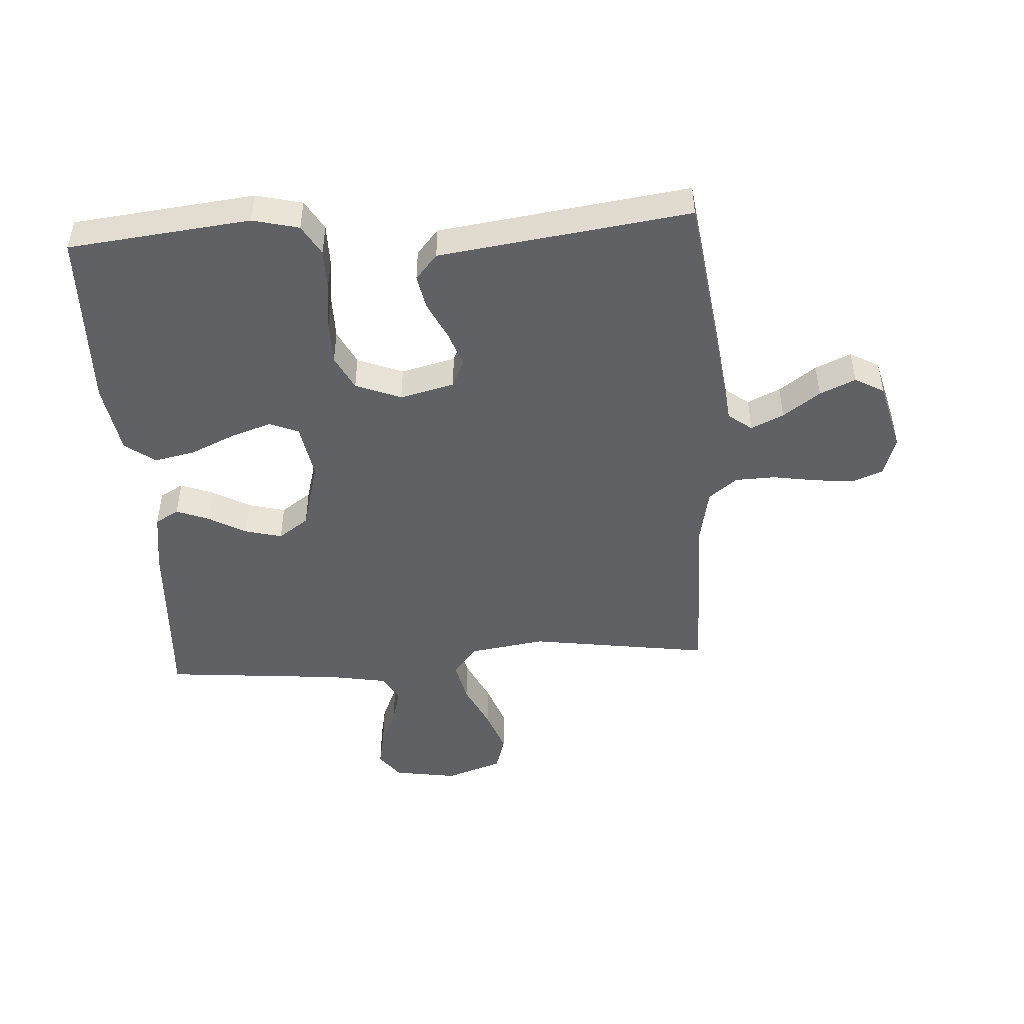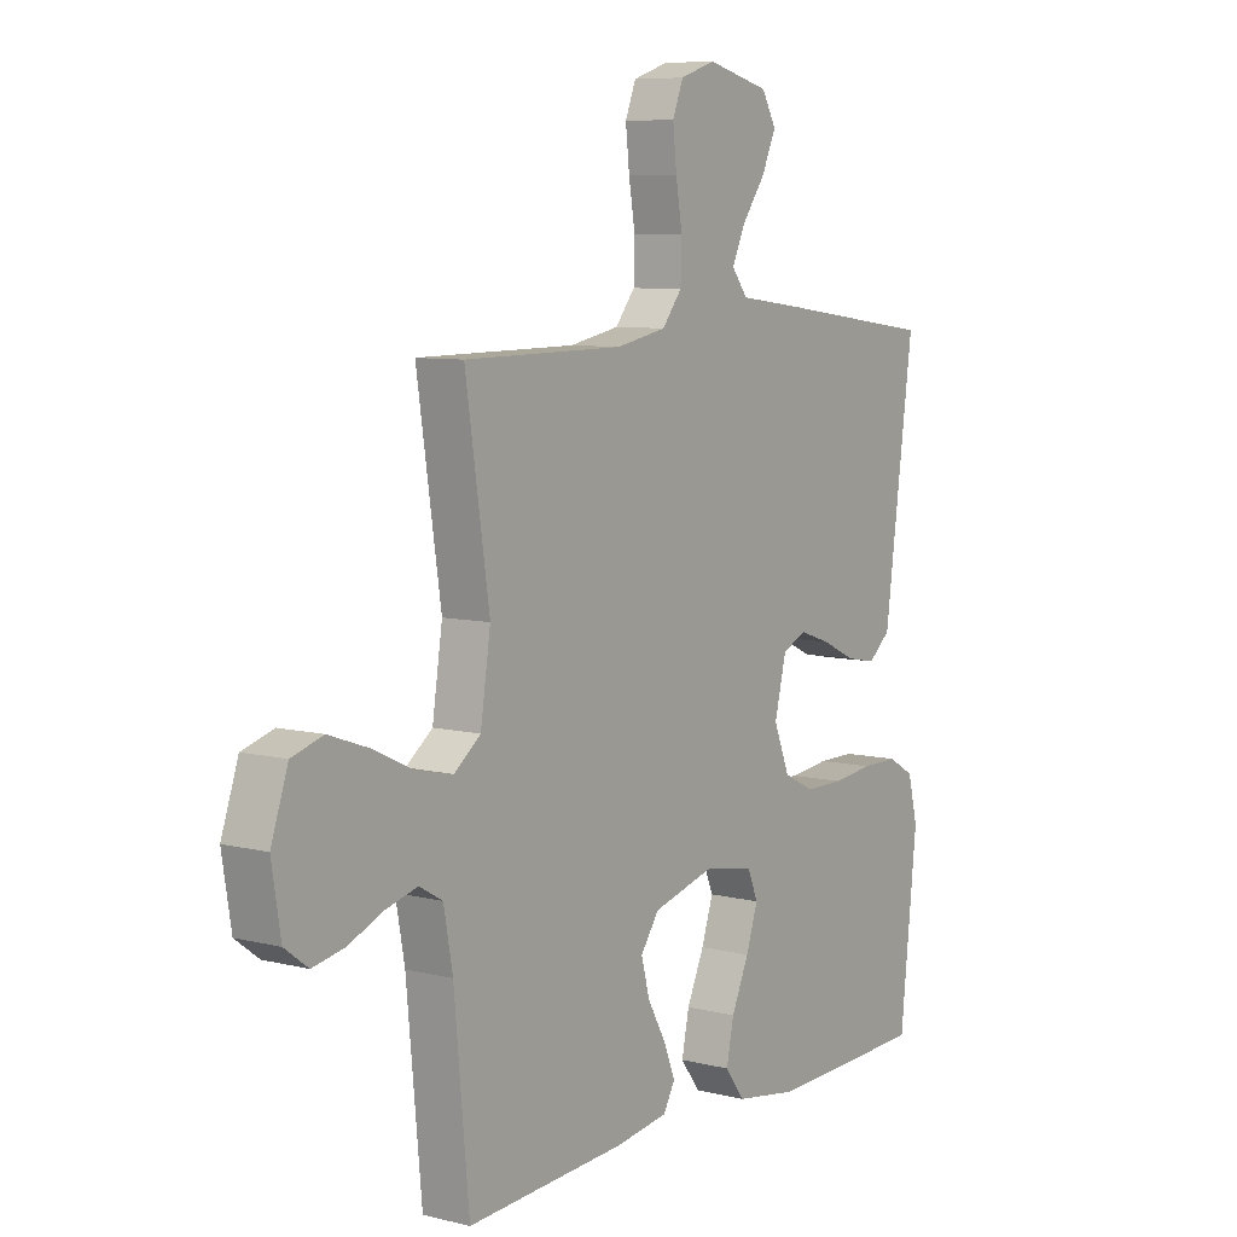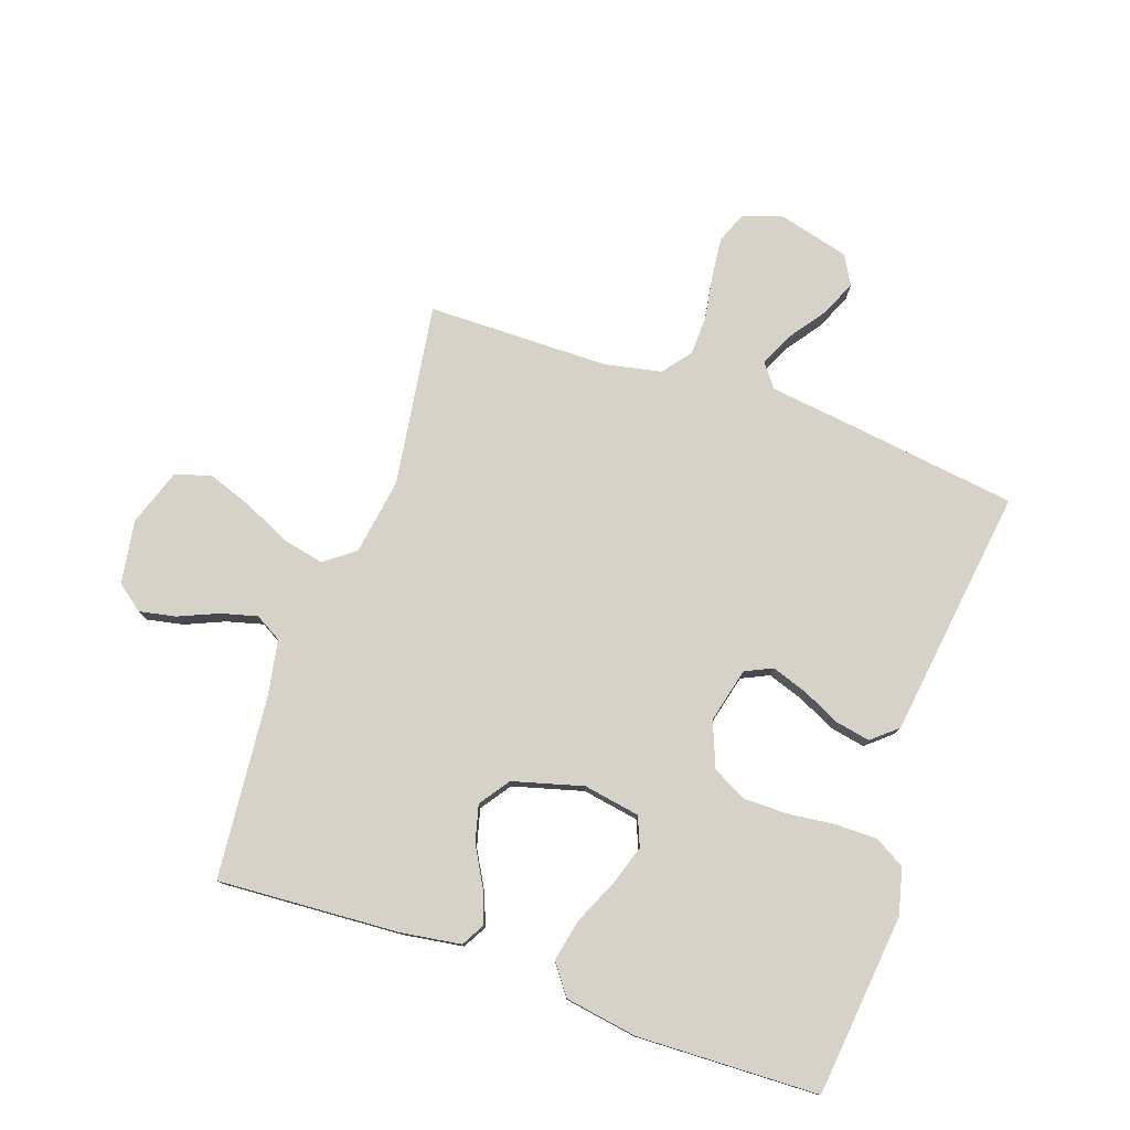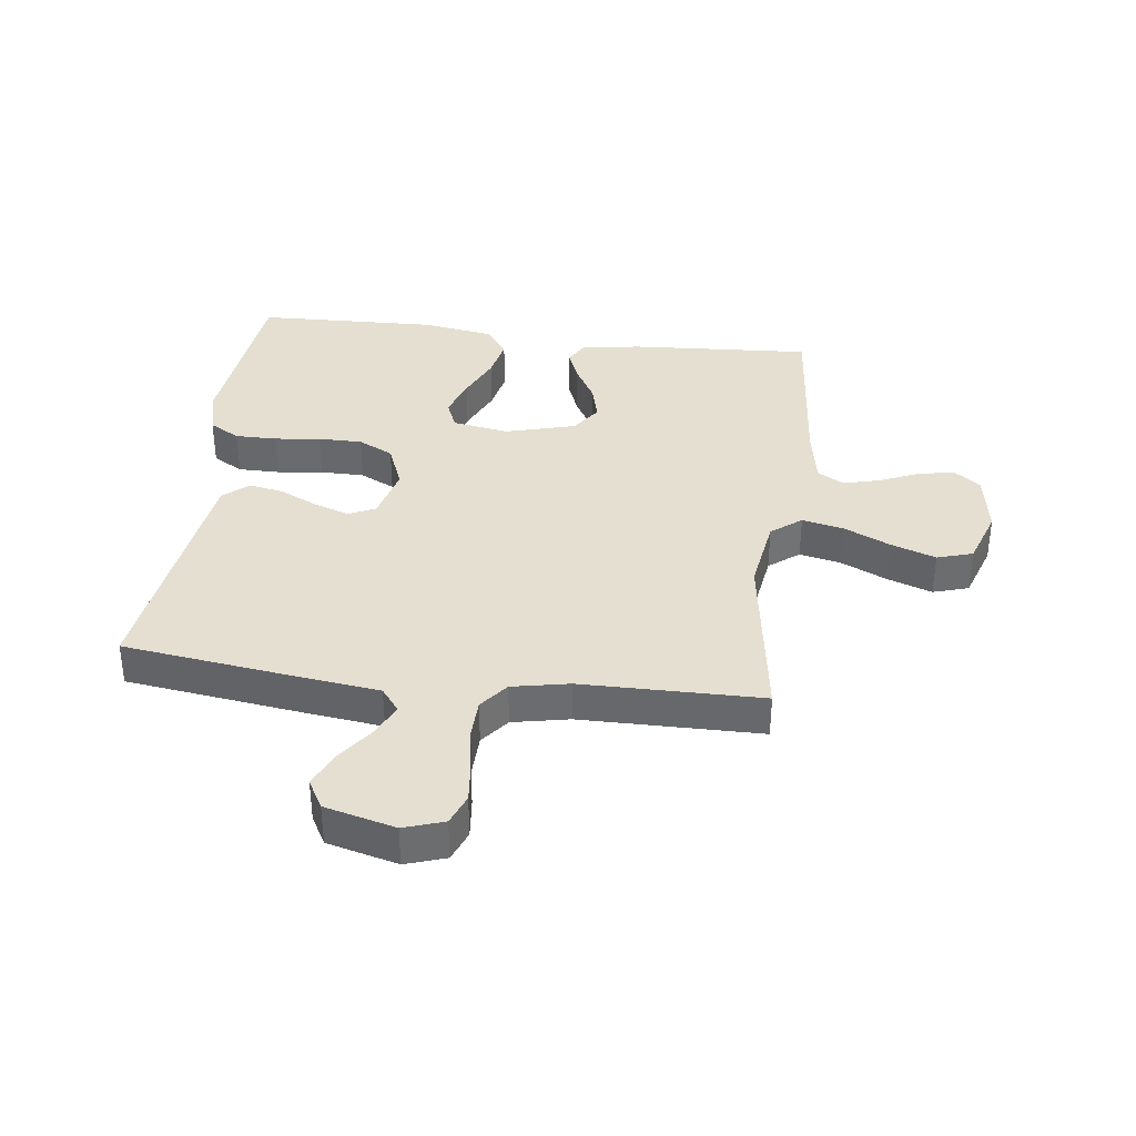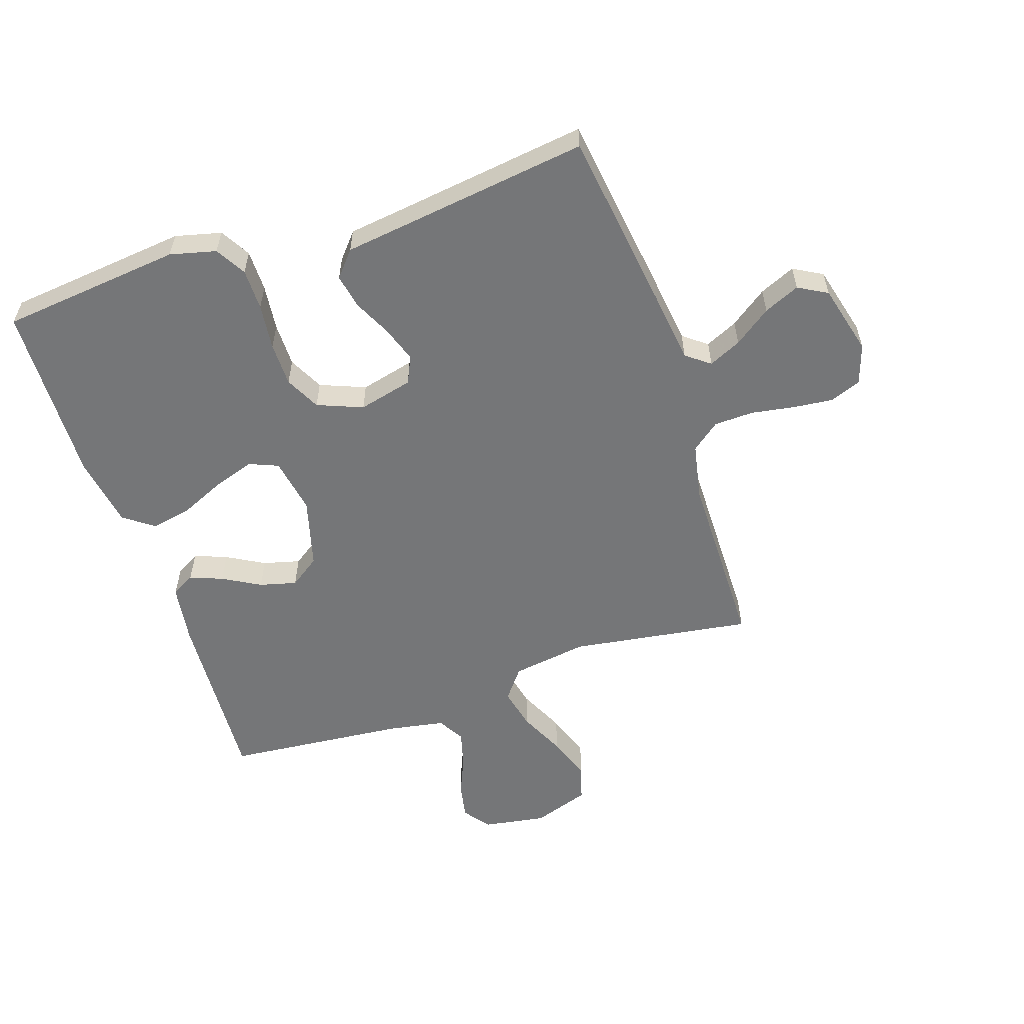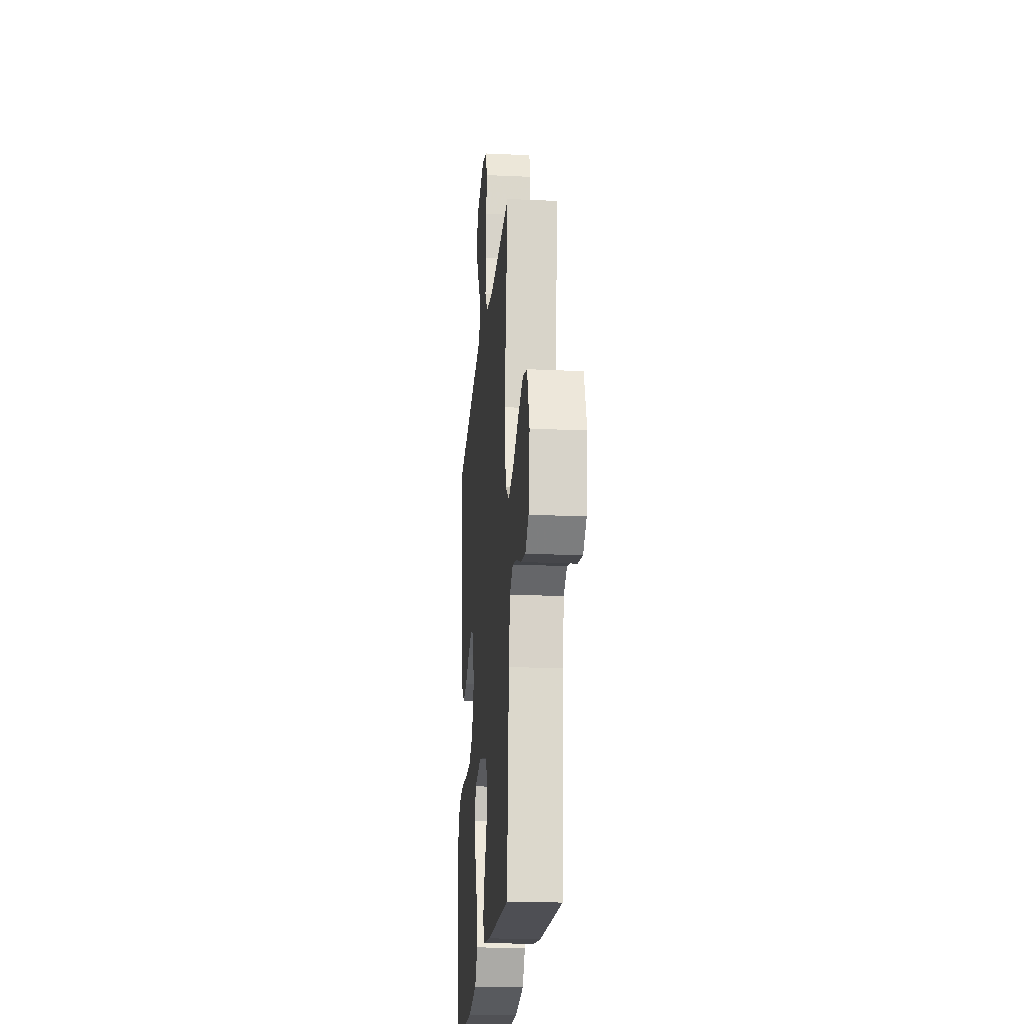
<metadata>
{"format":"obj","ext":"obj","renderer":"f3d","projection":"perspective","resolution":1024,"background":"white","views":[{"elev":-47.4,"azim":-86.2,"up":"+Y"},{"elev":7.7,"azim":125.1,"up":"+Z"},{"elev":77.8,"azim":-160.8,"up":"+Y"},{"elev":36.6,"azim":7.2,"up":"+Y"},{"elev":-56.8,"azim":-71.5,"up":"+Y"},{"elev":-22.0,"azim":85.3,"up":"+Z"}]}
</metadata>
<code>
v -0.5 0.07 -0.5
v -0.532 0.07 -0.2
v -0.513 0.07 -0.124
v -0.463 0.07 -0.095
v -0.394 0.07 -0.095
v -0.318 0.07 -0.104
v -0.245 0.07 -0.104
v -0.187 0.07 -0.075
v -0.157 0.07 0
v -0.179 0.07 0.09
v -0.224 0.07 0.111
v -0.283 0.07 0.091
v -0.346 0.07 0.061
v -0.403 0.07 0.05
v -0.445 0.07 0.086
v -0.46 0.07 0.2
v -0.5 0.07 0.5
v -0.2 0.07 0.54
v -0.079 0.07 0.555
v -0.049 0.07 0.594
v -0.074 0.07 0.648
v -0.118 0.07 0.709
v -0.144 0.07 0.768
v -0.117 0.07 0.816
v 0 0.07 0.846
v 0.066 0.07 0.824
v 0.086 0.07 0.773
v 0.079 0.07 0.707
v 0.067 0.07 0.635
v 0.069 0.07 0.569
v 0.106 0.07 0.522
v 0.2 0.07 0.503
v 0.5 0.07 0.5
v 0.455 0.07 0.2
v 0.474 0.07 0.074
v 0.524 0.07 0.035
v 0.593 0.07 0.05
v 0.67 0.07 0.086
v 0.744 0.07 0.112
v 0.803 0.07 0.094
v 0.835 0.07 0
v 0.818 0.07 -0.105
v 0.774 0.07 -0.138
v 0.714 0.07 -0.126
v 0.649 0.07 -0.098
v 0.589 0.07 -0.082
v 0.545 0.07 -0.107
v 0.528 0.07 -0.2
v 0.5 0.07 -0.5
v 0.2 0.07 -0.481
v 0.101 0.07 -0.466
v 0.079 0.07 -0.427
v 0.1 0.07 -0.373
v 0.135 0.07 -0.311
v 0.151 0.07 -0.25
v 0.116 0.07 -0.2
v 0 0.07 -0.168
v -0.093 0.07 -0.184
v -0.113 0.07 -0.232
v -0.091 0.07 -0.299
v -0.058 0.07 -0.373
v -0.044 0.07 -0.441
v -0.081 0.07 -0.491
v -0.2 0.07 -0.51
v -0.5 0 -0.5
v -0.532 0 -0.2
v -0.513 0 -0.124
v -0.463 0 -0.095
v -0.394 0 -0.095
v -0.318 0 -0.104
v -0.245 0 -0.104
v -0.187 0 -0.075
v -0.157 0 0
v -0.179 0 0.09
v -0.224 0 0.111
v -0.283 0 0.091
v -0.346 0 0.061
v -0.403 0 0.05
v -0.445 0 0.086
v -0.46 0 0.2
v -0.5 0 0.5
v -0.2 0 0.54
v -0.079 0 0.555
v -0.049 0 0.594
v -0.074 0 0.648
v -0.118 0 0.709
v -0.144 0 0.768
v -0.117 0 0.816
v 0 0 0.846
v 0.066 0 0.824
v 0.086 0 0.773
v 0.079 0 0.707
v 0.067 0 0.635
v 0.069 0 0.569
v 0.106 0 0.522
v 0.2 0 0.503
v 0.5 0 0.5
v 0.455 0 0.2
v 0.474 0 0.074
v 0.524 0 0.035
v 0.593 0 0.05
v 0.67 0 0.086
v 0.744 0 0.112
v 0.803 0 0.094
v 0.835 0 0
v 0.818 0 -0.105
v 0.774 0 -0.138
v 0.714 0 -0.126
v 0.649 0 -0.098
v 0.589 0 -0.082
v 0.545 0 -0.107
v 0.528 0 -0.2
v 0.5 0 -0.5
v 0.2 0 -0.481
v 0.101 0 -0.466
v 0.079 0 -0.427
v 0.1 0 -0.373
v 0.135 0 -0.311
v 0.151 0 -0.25
v 0.116 0 -0.2
v 0 0 -0.168
v -0.093 0 -0.184
v -0.113 0 -0.232
v -0.091 0 -0.299
v -0.058 0 -0.373
v -0.044 0 -0.441
v -0.081 0 -0.491
v -0.2 0 -0.51
f 60 61 62 63
f 59 60 63 64
f 51 52 53 54
f 51 54 55
f 48 49 50 51
f 47 48 51 55
f 46 47 55 56
f 42 43 44 45
f 42 45 46
f 41 42 46
f 37 38 39 40
f 36 37 40 41
f 32 33 34
f 31 32 34 35
f 26 27 28 29
f 24 25 26 29
f 24 29 30
f 21 22 23 24
f 20 21 24 30
f 19 20 30 31
f 16 17 18 19
f 12 13 14 15
f 11 12 15 16
f 3 4 5 6
f 3 6 7
f 2 3 7
f 59 64 1 2
f 58 59 2 7
f 57 58 7 8
f 56 57 8 9
f 36 41 46 56
f 35 36 56 9
f 31 35 9 10
f 11 16 19 31
f 10 11 31
f 127 126 125 124
f 128 127 124 123
f 118 117 116 115
f 119 118 115
f 115 114 113 112
f 119 115 112 111
f 120 119 111 110
f 109 108 107 106
f 110 109 106
f 110 106 105
f 104 103 102 101
f 105 104 101 100
f 98 97 96
f 99 98 96 95
f 93 92 91 90
f 93 90 89 88
f 94 93 88
f 88 87 86 85
f 94 88 85 84
f 95 94 84 83
f 83 82 81 80
f 79 78 77 76
f 80 79 76 75
f 70 69 68 67
f 71 70 67
f 71 67 66
f 66 65 128 123
f 71 66 123 122
f 72 71 122 121
f 73 72 121 120
f 120 110 105 100
f 73 120 100 99
f 74 73 99 95
f 95 83 80 75
f 95 75 74
f 1 65 66 2
f 2 66 67 3
f 3 67 68 4
f 4 68 69 5
f 5 69 70 6
f 6 70 71 7
f 7 71 72 8
f 8 72 73 9
f 9 73 74 10
f 10 74 75 11
f 11 75 76 12
f 12 76 77 13
f 13 77 78 14
f 14 78 79 15
f 15 79 80 16
f 16 80 81 17
f 17 81 82 18
f 18 82 83 19
f 19 83 84 20
f 20 84 85 21
f 21 85 86 22
f 22 86 87 23
f 23 87 88 24
f 24 88 89 25
f 25 89 90 26
f 26 90 91 27
f 27 91 92 28
f 28 92 93 29
f 29 93 94 30
f 30 94 95 31
f 31 95 96 32
f 32 96 97 33
f 33 97 98 34
f 34 98 99 35
f 35 99 100 36
f 36 100 101 37
f 37 101 102 38
f 38 102 103 39
f 39 103 104 40
f 40 104 105 41
f 41 105 106 42
f 42 106 107 43
f 43 107 108 44
f 44 108 109 45
f 45 109 110 46
f 46 110 111 47
f 47 111 112 48
f 48 112 113 49
f 49 113 114 50
f 50 114 115 51
f 51 115 116 52
f 52 116 117 53
f 53 117 118 54
f 54 118 119 55
f 55 119 120 56
f 56 120 121 57
f 57 121 122 58
f 58 122 123 59
f 59 123 124 60
f 60 124 125 61
f 61 125 126 62
f 62 126 127 63
f 63 127 128 64
f 64 128 65 1

</code>
